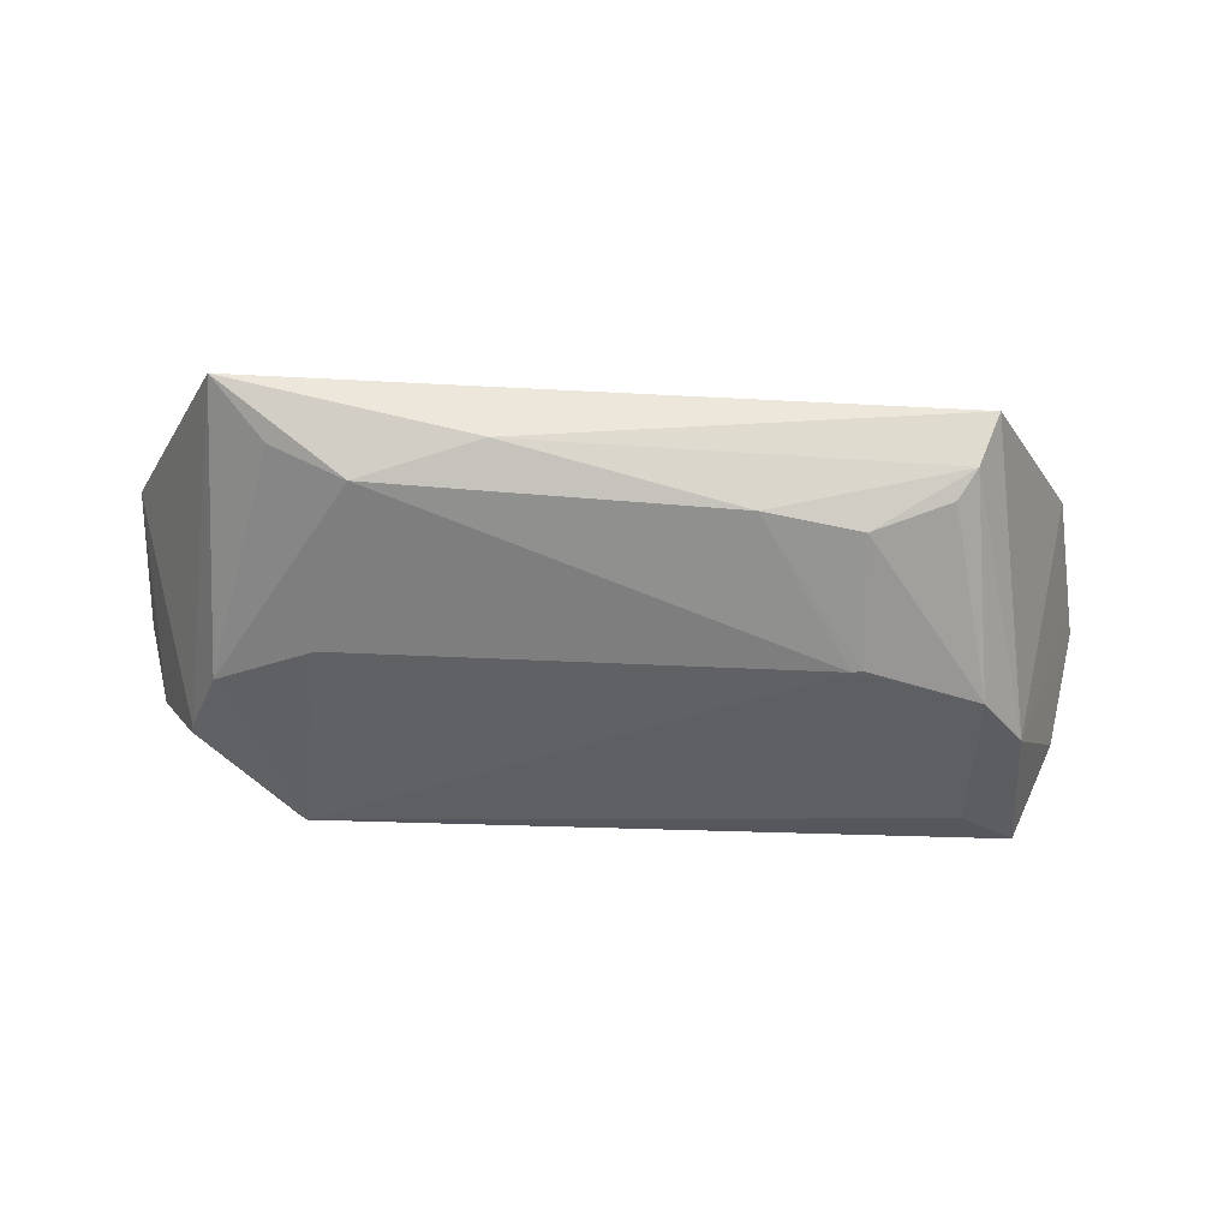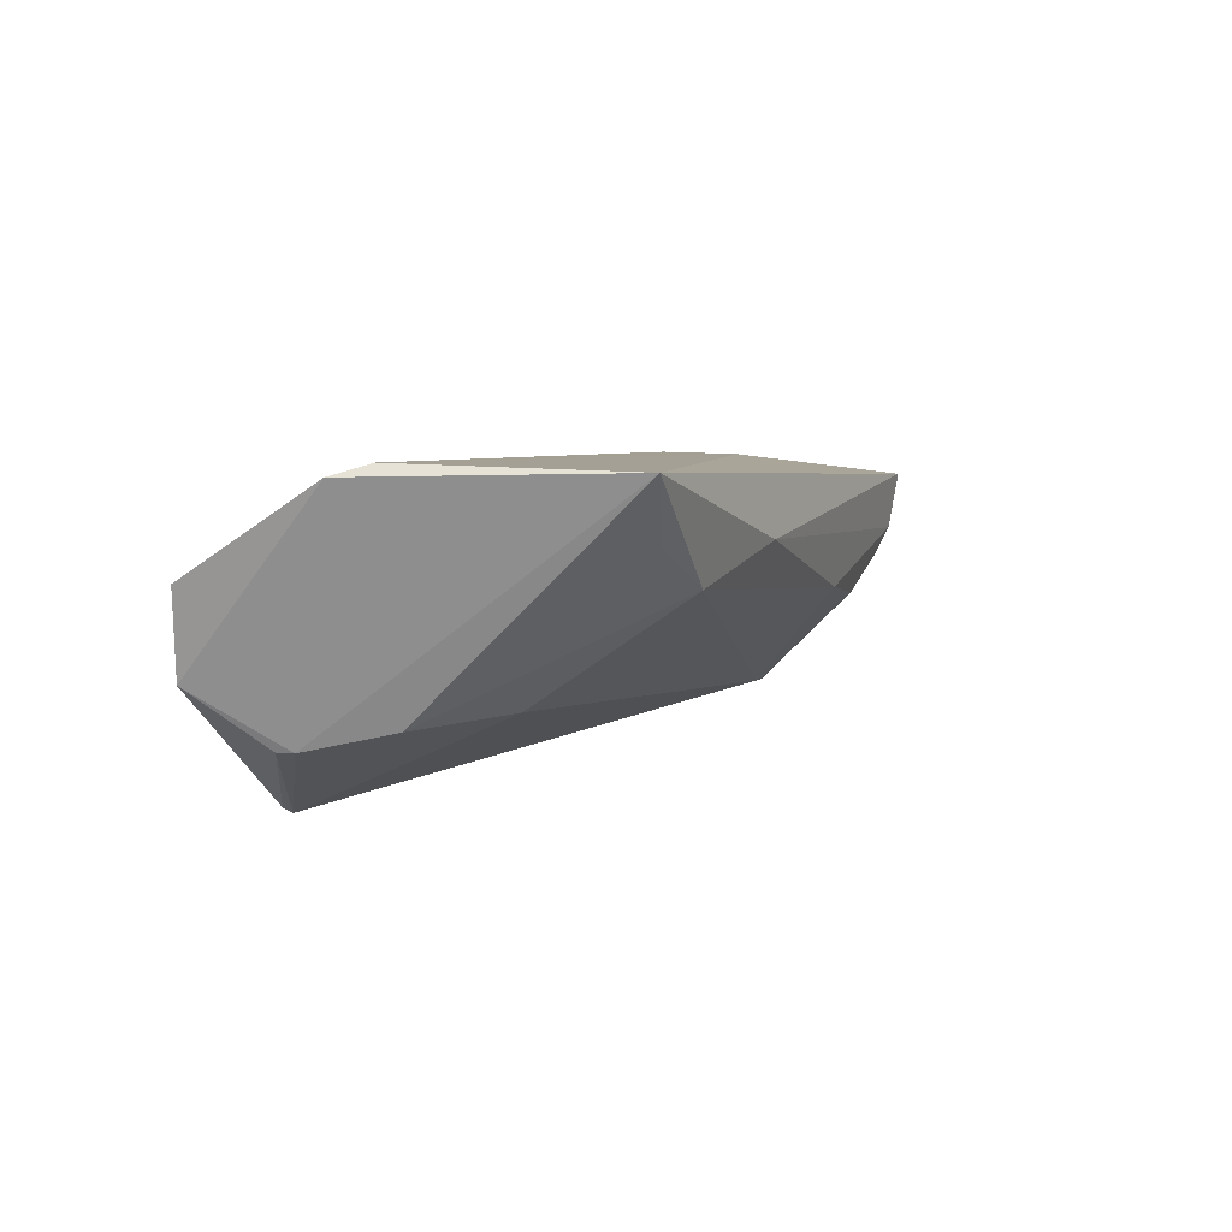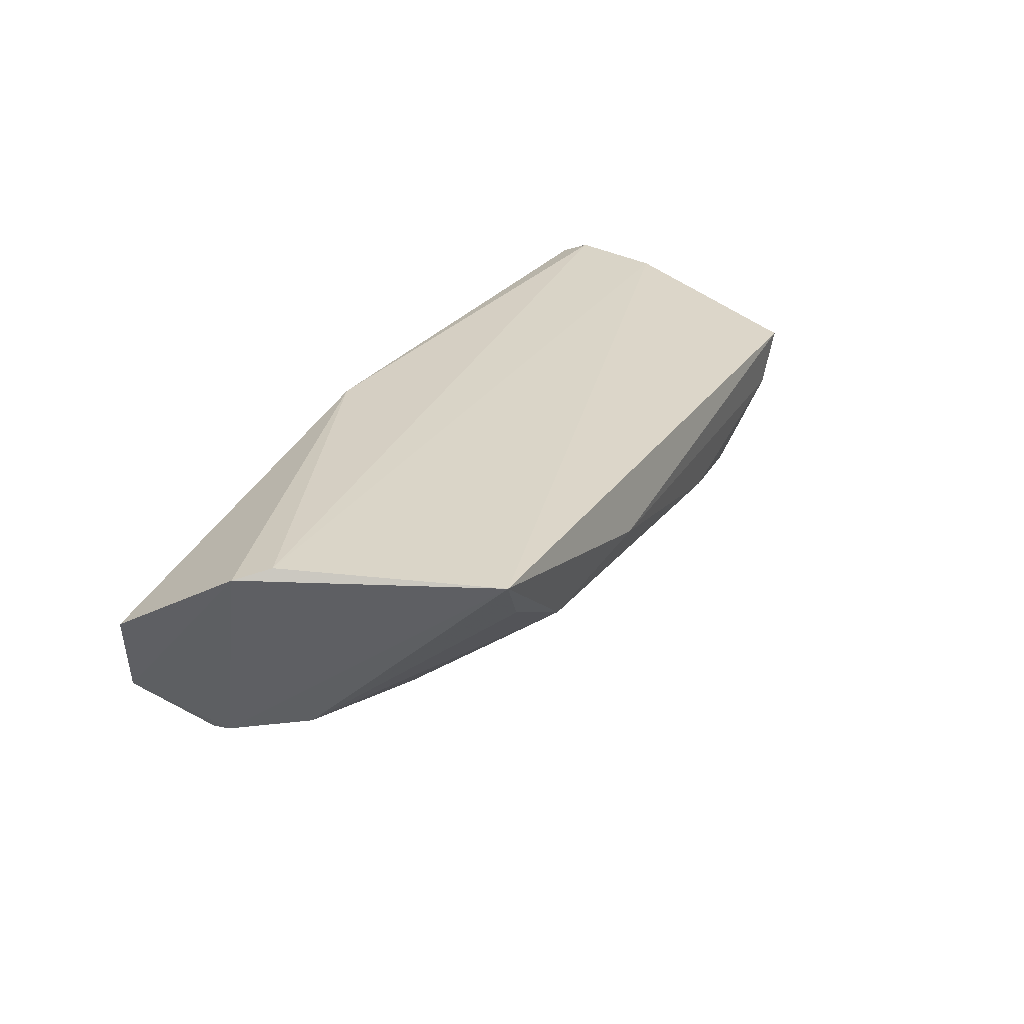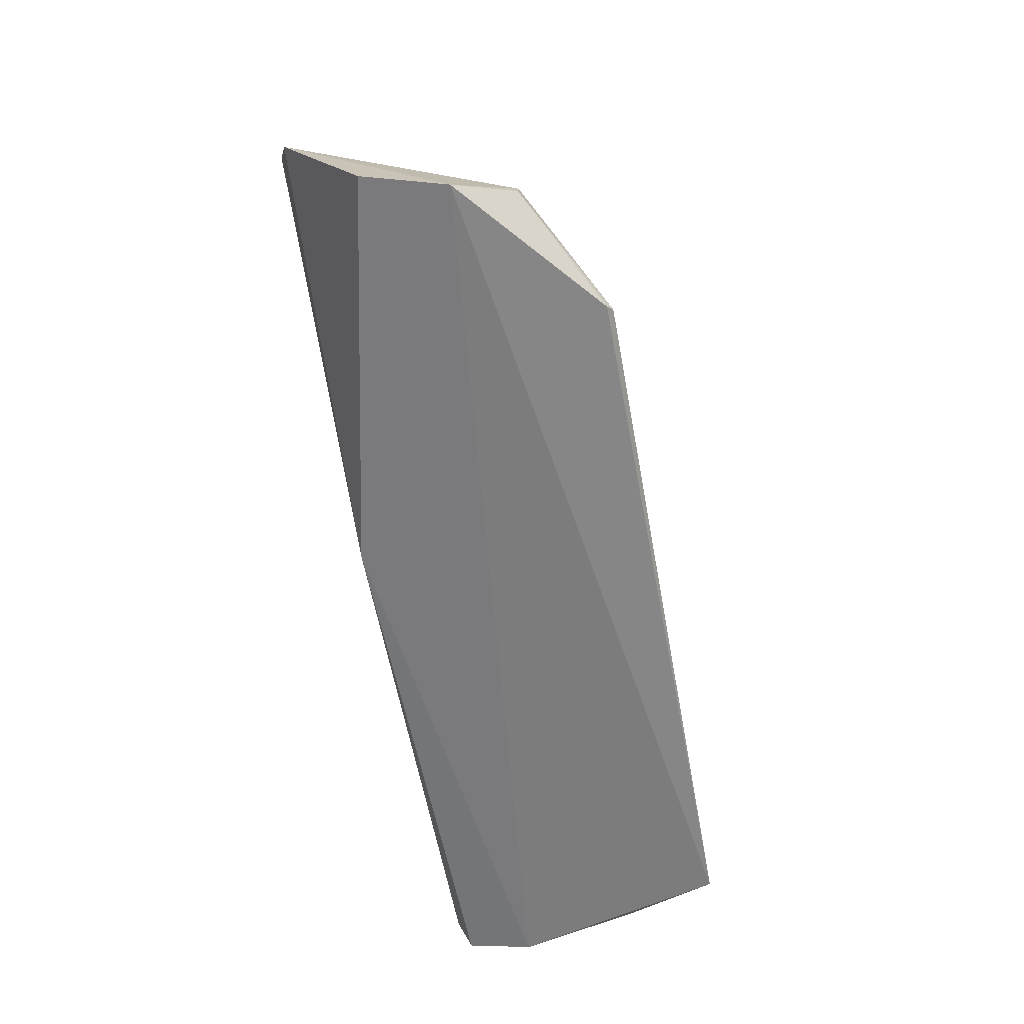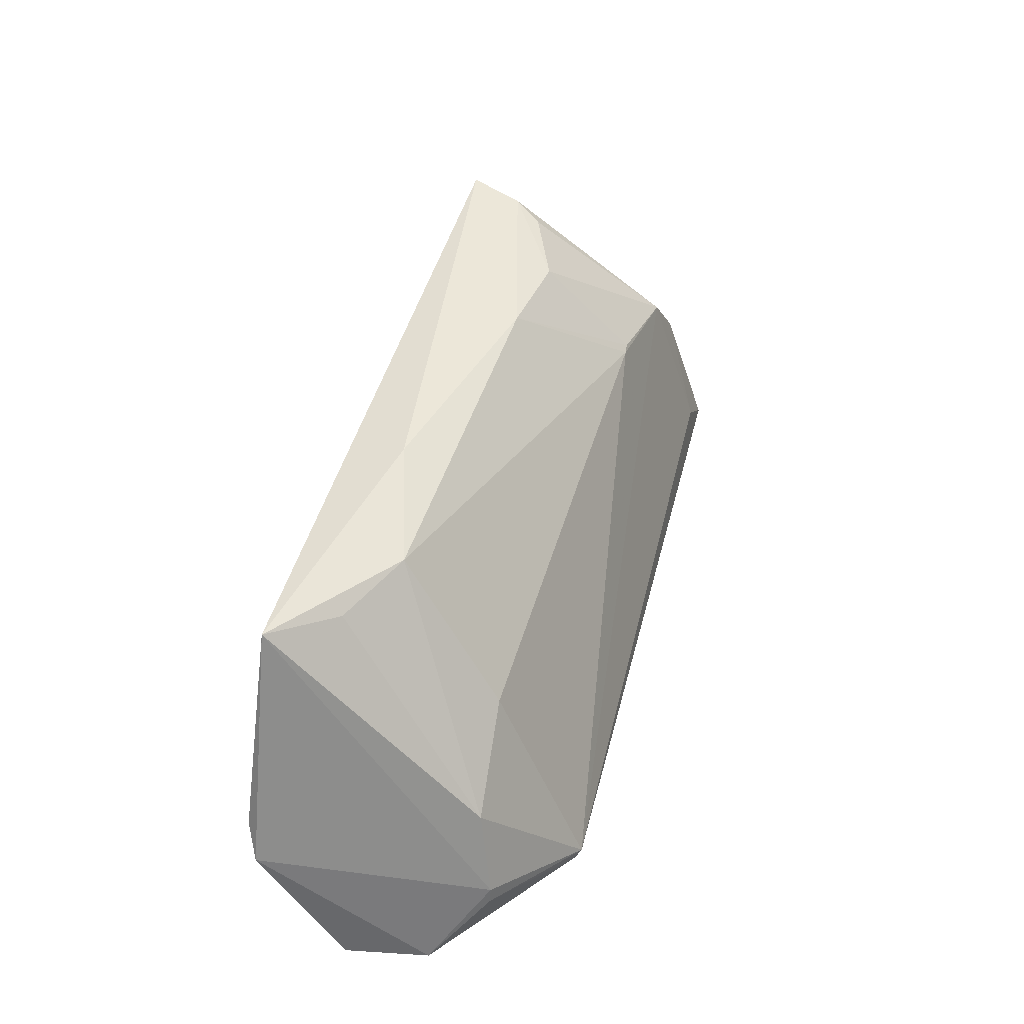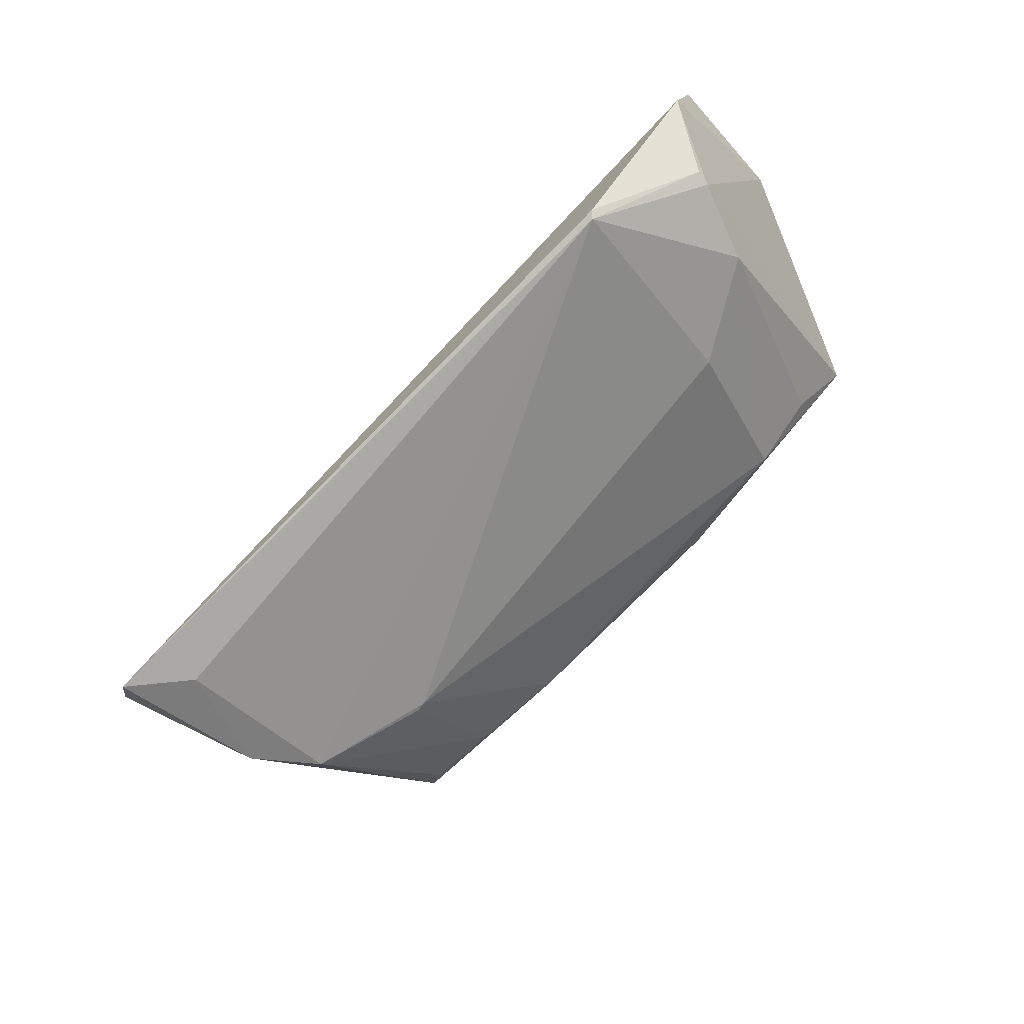
<metadata>
{"format":"obj","ext":"obj","renderer":"f3d","projection":"perspective","resolution":1024,"background":"white","views":[{"elev":-23.4,"azim":179.5,"up":"+Z"},{"elev":5.8,"azim":113.3,"up":"+Z"},{"elev":29.0,"azim":118.4,"up":"+Z"},{"elev":-59.4,"azim":99.6,"up":"+Y"},{"elev":48.7,"azim":103.4,"up":"+Y"},{"elev":-77.7,"azim":47.0,"up":"+Z"}]}
</metadata>
<code>
v 0.03252 0.02505 0.03463
v 0.04338 -0.01166 0.0258
v 0.02626 -0.01149 0.004675
v -0.04427 -0.01422 0.003759
v -0.05078 -0.00846 0.03385
v 0.04152 -0.01261 0.01755
v -0.02667 0.01222 0.01123
v 0.04064 0.00502 0.03539
v -0.05135 -0.01169 0.03237
v 0.02693 -0.01211 0.005208
v 0.03391 0.003452 0.01369
v -0.03845 -0.008966 0.0042
v -0.03879 0.02316 0.03215
v -0.04874 0.001402 0.03374
v 0.04277 0.001862 0.03429
v -0.05166 -0.01282 0.02563
v 0.03745 -0.006147 0.01197
v 0.01965 0.02362 0.02463
v 0.02364 0.009134 0.01425
v -0.03828 0.008195 0.009586
v 0.03708 -0.004553 0.01196
v 0.003064 -0.01133 0.03402
v 0.02721 0.02306 0.0286
v 0.007197 0.02548 0.02805
v -0.02559 0.0121 0.01115
v -0.04269 0.001772 0.008327
v -0.02639 0.0219 0.02054
v -0.04862 -0.01268 0.01324
v -0.05016 -0.008371 0.02555
v -0.03652 0.02284 0.02662
v -0.01658 0.0233 0.02196
v -0.03449 0.02188 0.0237
f 10 6 4
f 10 4 3
f 12 3 4
f 14 8 1
f 14 5 8
f 14 1 13
f 15 2 6
f 15 1 8
f 16 4 6
f 16 9 5
f 16 5 14
f 17 10 3
f 17 6 10
f 19 11 3
f 19 18 11
f 20 3 12
f 21 11 1
f 21 1 15
f 21 15 6
f 21 6 17
f 21 17 3
f 21 3 11
f 22 2 15
f 22 9 16
f 22 16 6
f 22 6 2
f 22 5 9
f 22 15 8
f 22 8 5
f 23 18 1
f 23 1 11
f 23 11 18
f 24 13 1
f 24 1 18
f 25 19 3
f 25 18 19
f 25 20 7
f 25 3 20
f 26 20 12
f 26 12 4
f 26 14 13
f 27 7 20
f 28 26 4
f 28 4 16
f 28 16 26
f 29 26 16
f 29 16 14
f 29 14 26
f 30 26 13
f 30 20 26
f 30 13 24
f 31 24 18
f 31 18 25
f 31 25 7
f 31 7 27
f 31 30 24
f 31 27 30
f 32 30 27
f 32 27 20
f 32 20 30

</code>
